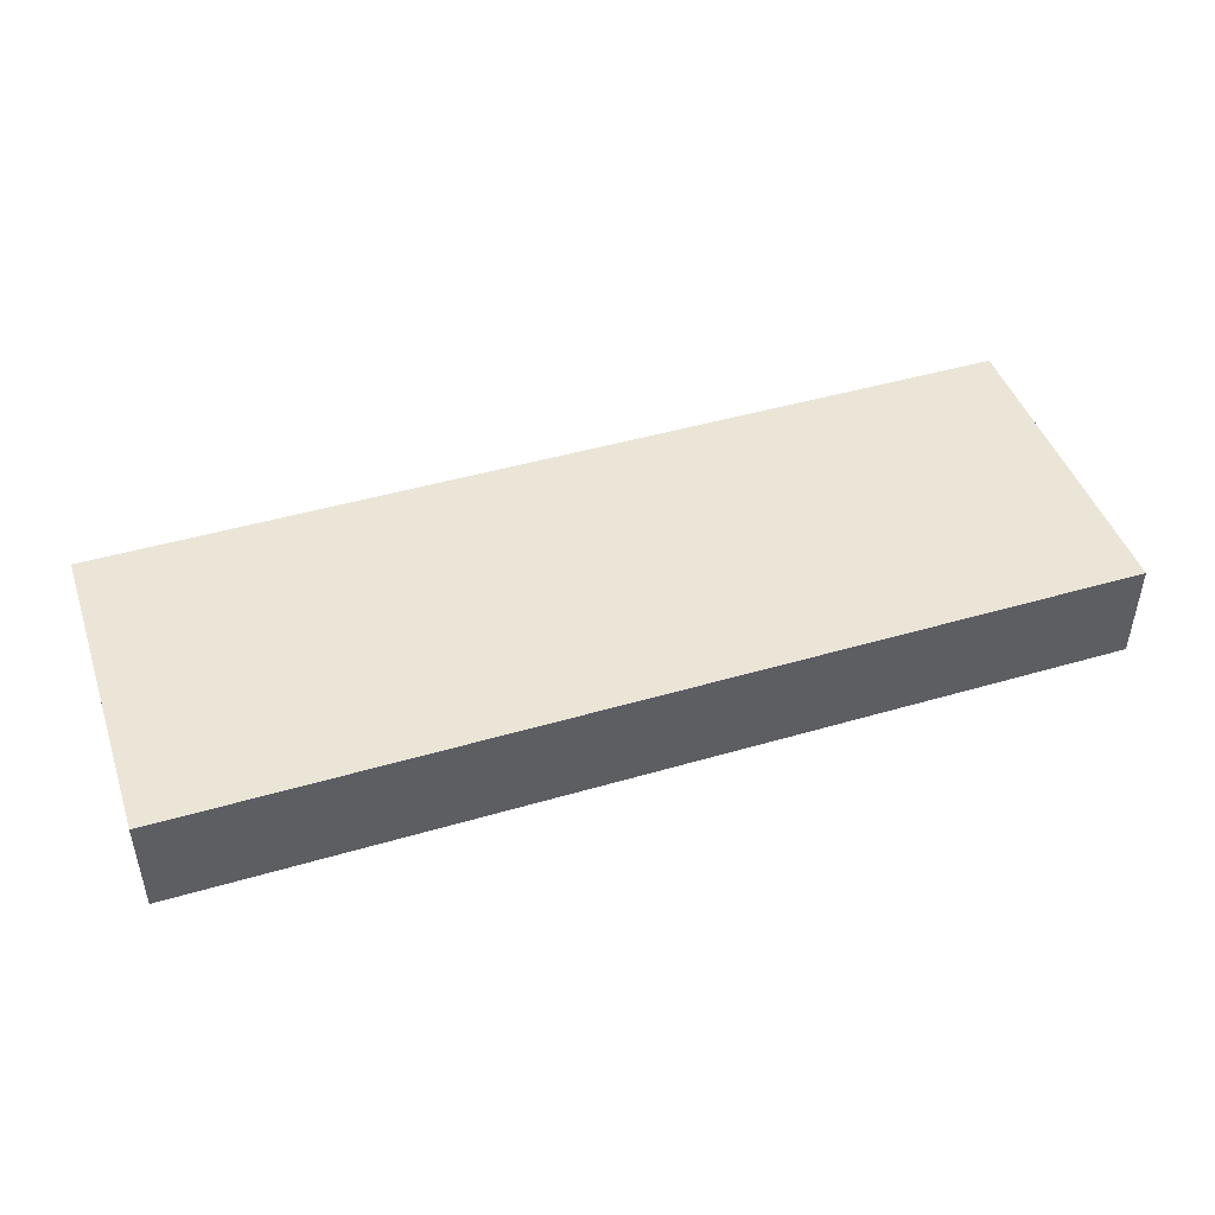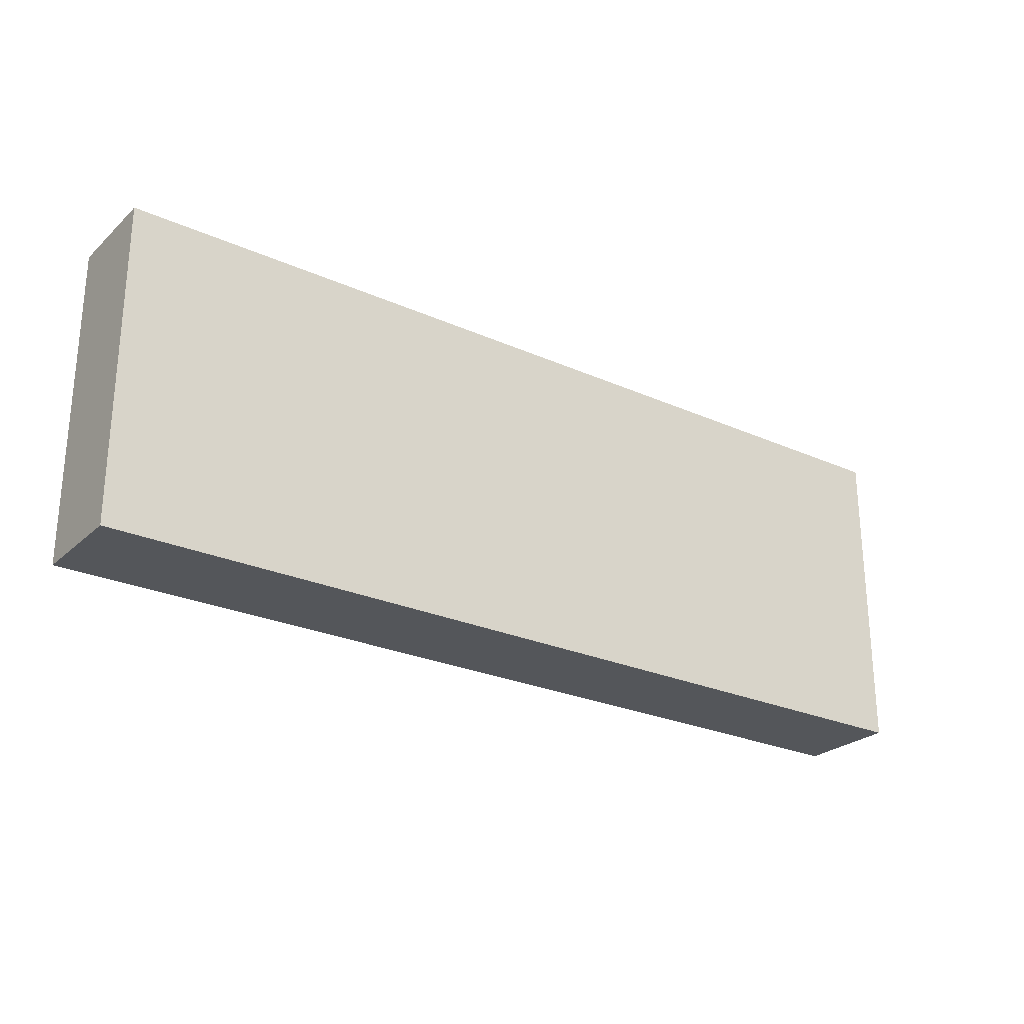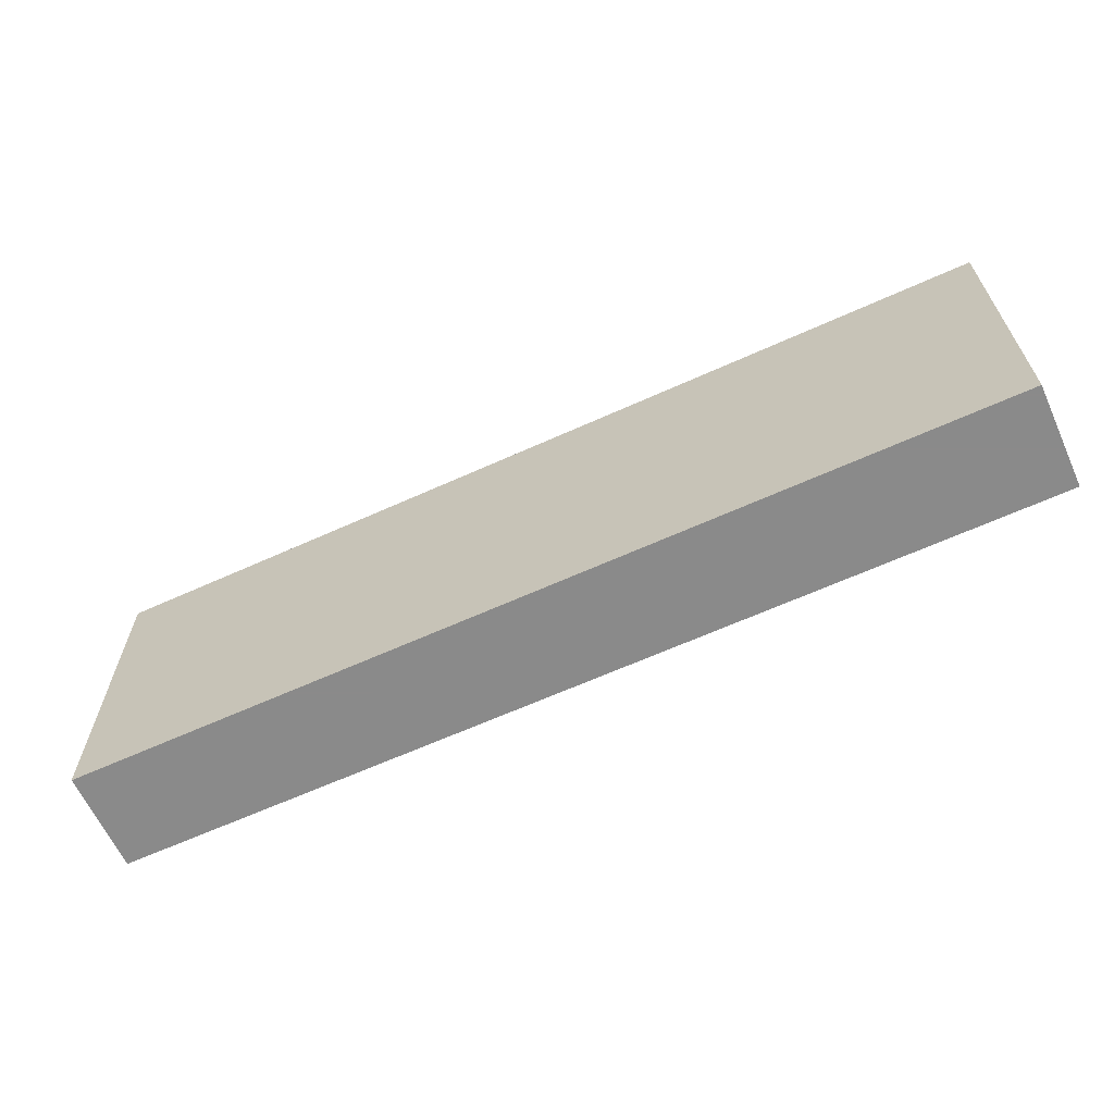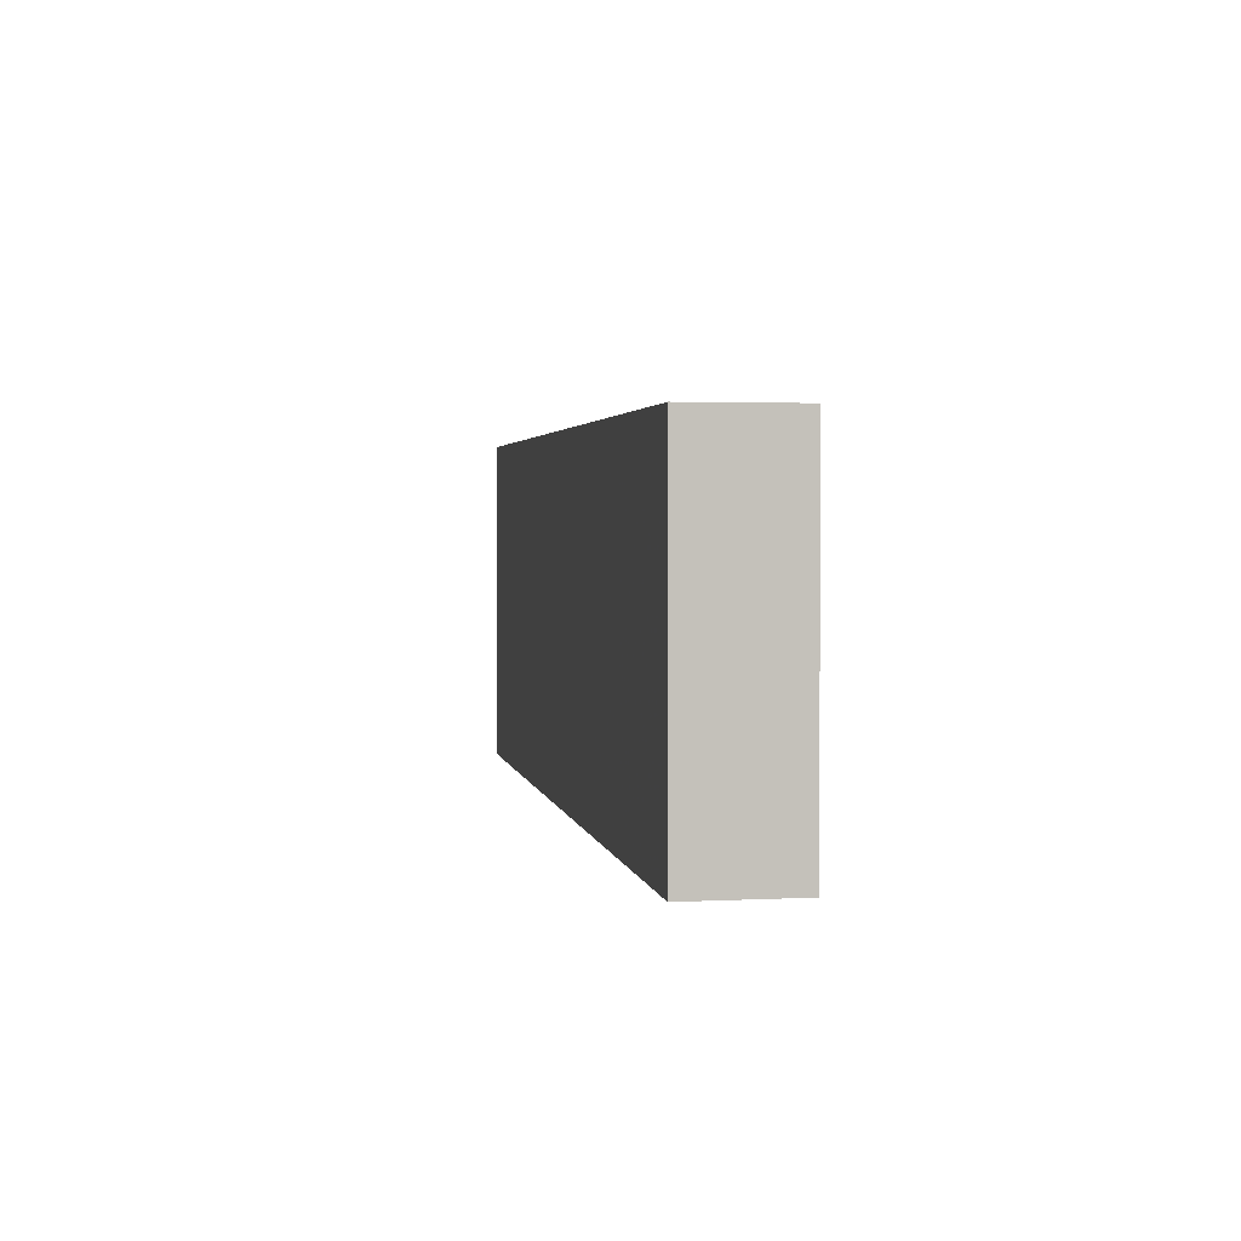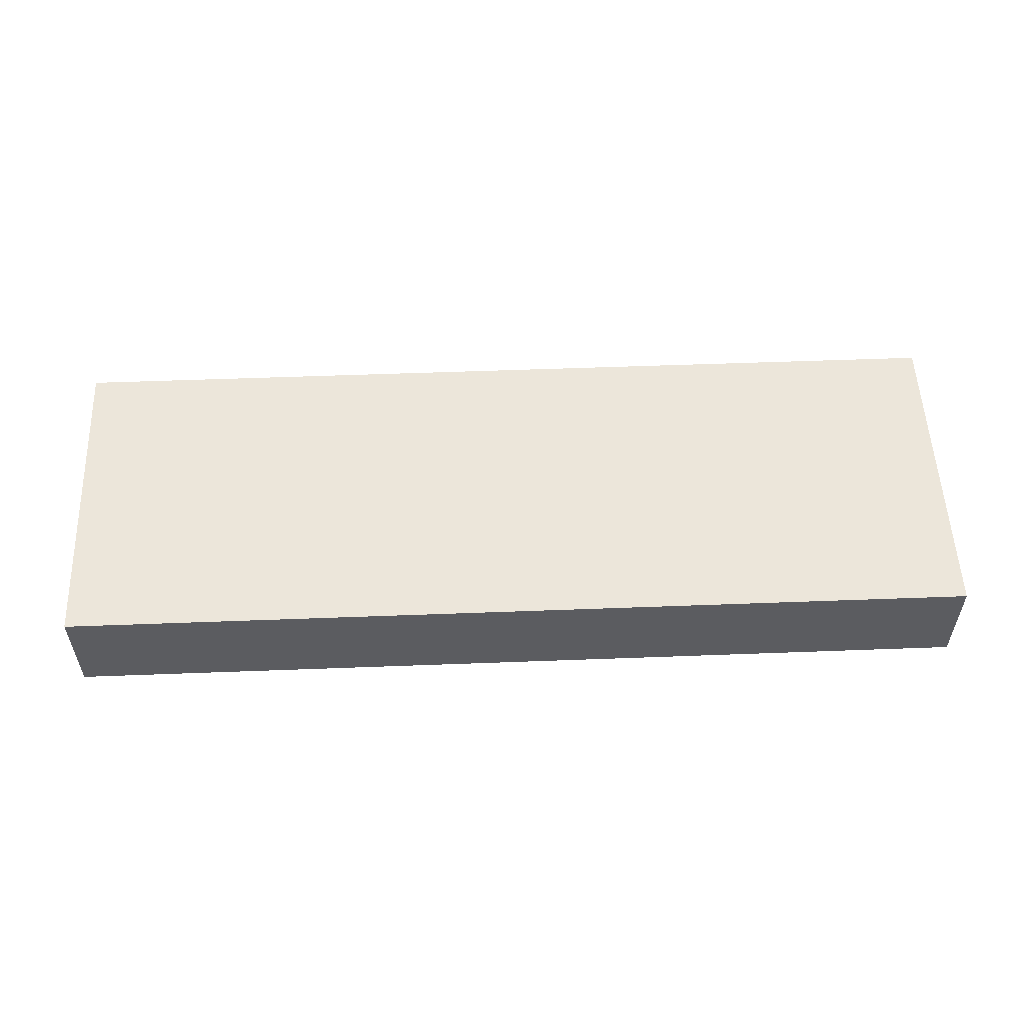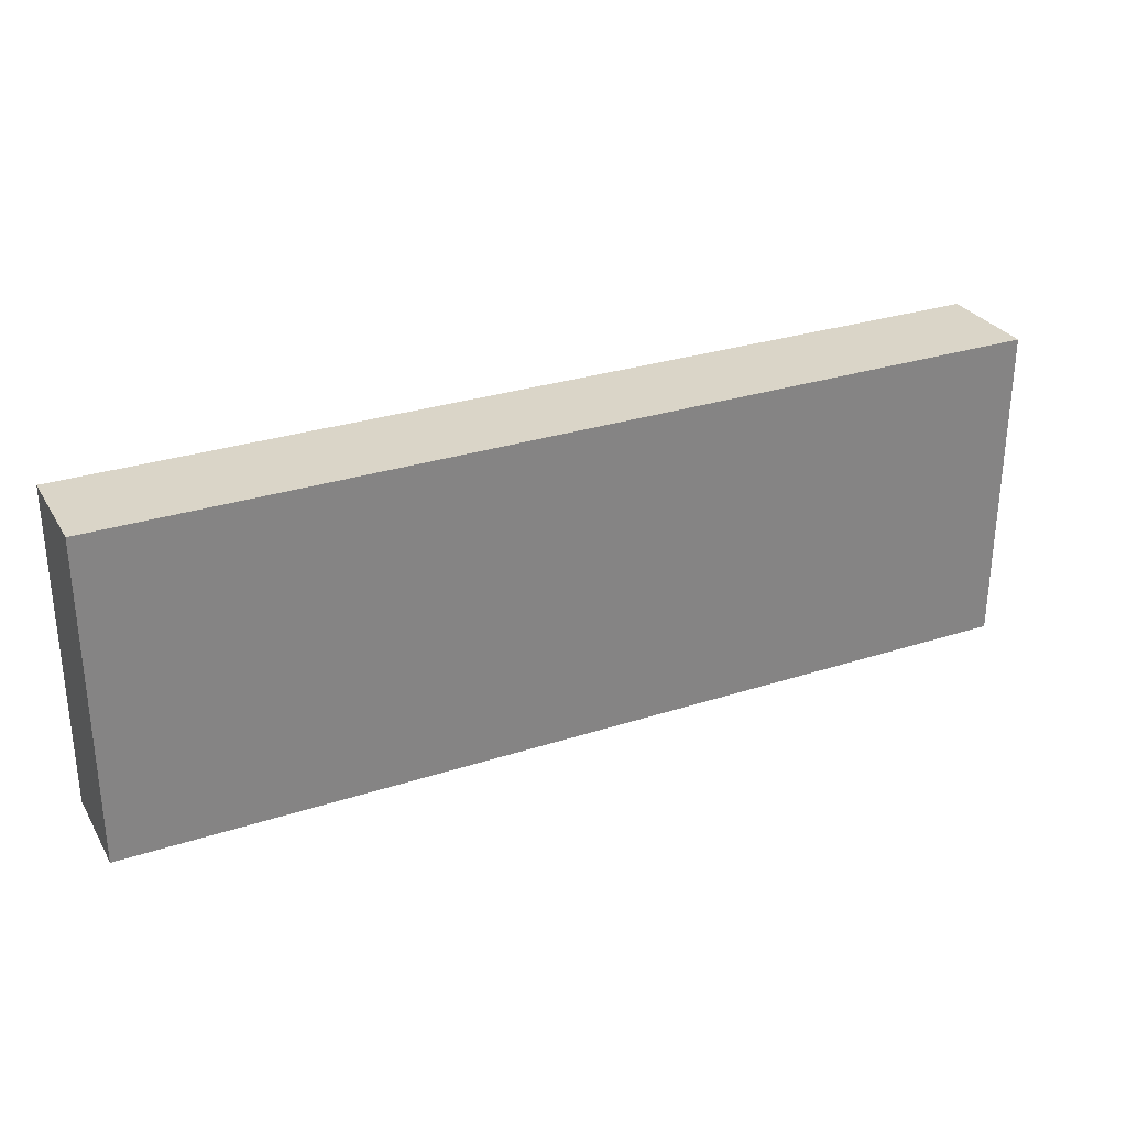
<metadata>
{"format":"obj","ext":"obj","renderer":"f3d","projection":"perspective","resolution":1024,"background":"white","views":[{"elev":45.7,"azim":-18.6,"up":"+Z"},{"elev":-25.7,"azim":144.5,"up":"+Y"},{"elev":-63.6,"azim":24.6,"up":"+Y"},{"elev":2.6,"azim":80.0,"up":"+Y"},{"elev":54.4,"azim":-2.3,"up":"+Z"},{"elev":29.3,"azim":154.4,"up":"+Y"}]}
</metadata>
<code>
v -9.153 -3.196 0
v -9.153 -3.196 2
v -9.153 3.196 0
v -9.153 3.196 2
v 9.153 -3.196 0
v 9.153 -3.196 2
v 9.153 3.196 0
v 9.153 3.196 2
f 2 4 1
f 5 2 1
f 1 4 3
f 3 5 1
f 2 8 4
f 6 2 5
f 6 8 2
f 4 8 3
f 7 5 3
f 3 8 7
f 7 6 5
f 8 6 7

</code>
